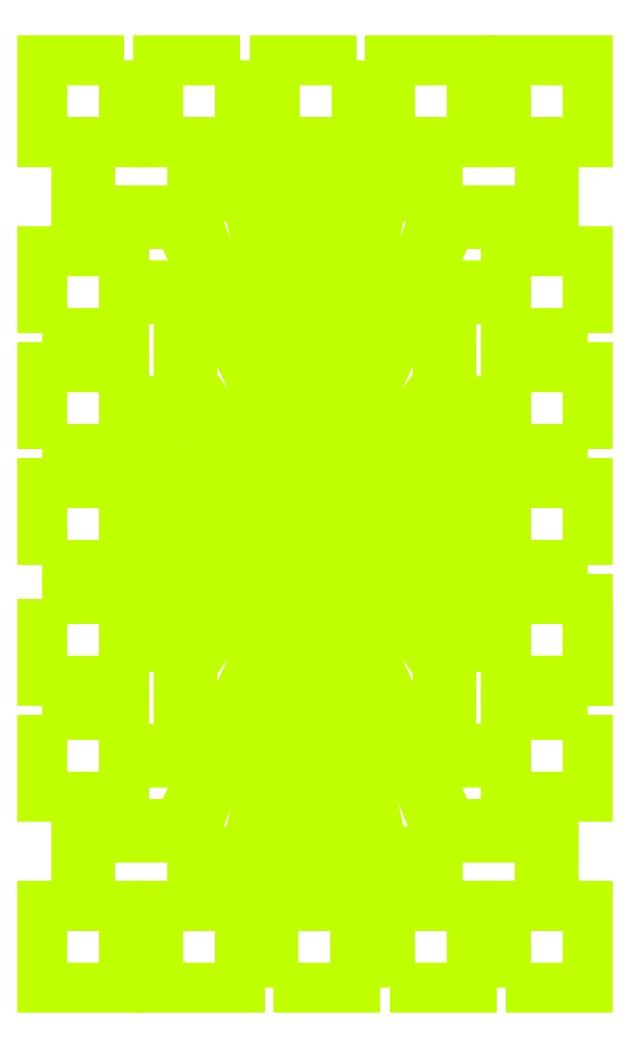
<metadata>
{"format":"dxf","ext":"dxf","renderer":"ezdxf+matplotlib","layout":"modelspace","background":"white","min_lineweight":24,"dpi":150}
</metadata>
<code>
0
SECTION
2
ENTITIES
0
INSERT
8
Pads
2
Pads_Single
10
0
20
0
30
   0
41
1
42
1
43
1
50
0
0
ENDSEC
0
EOF

</code>
